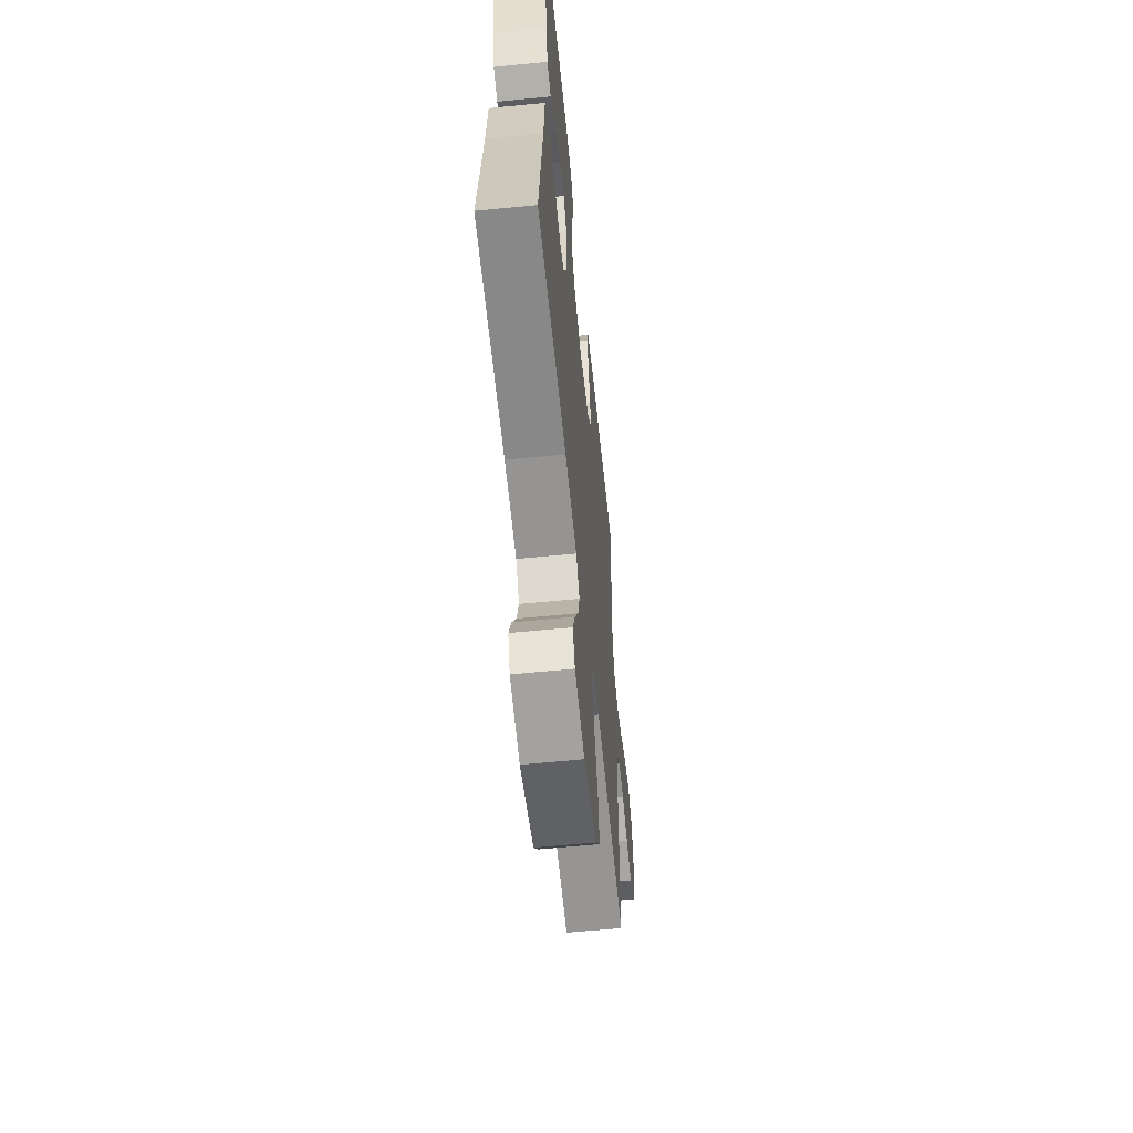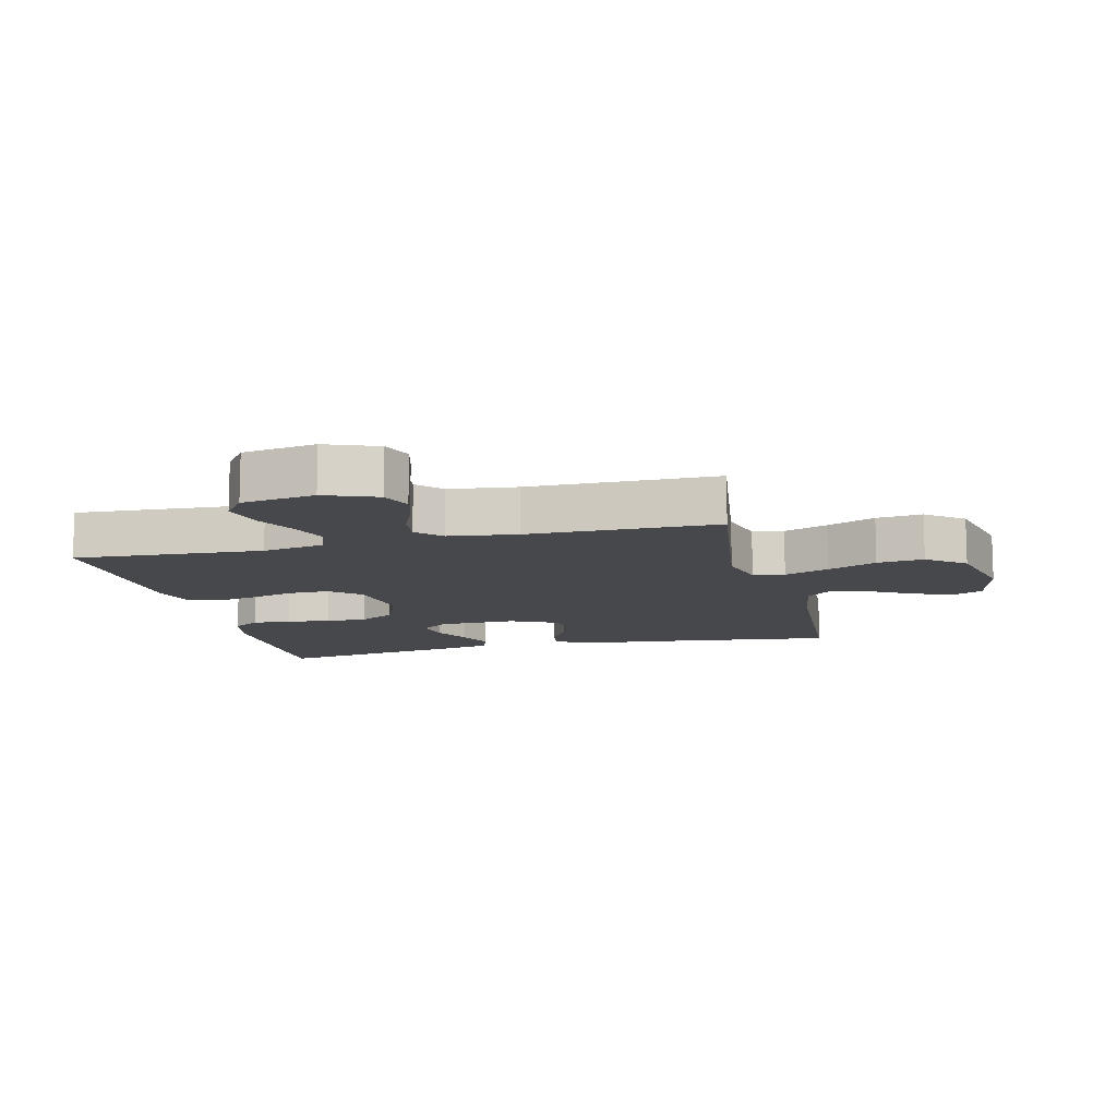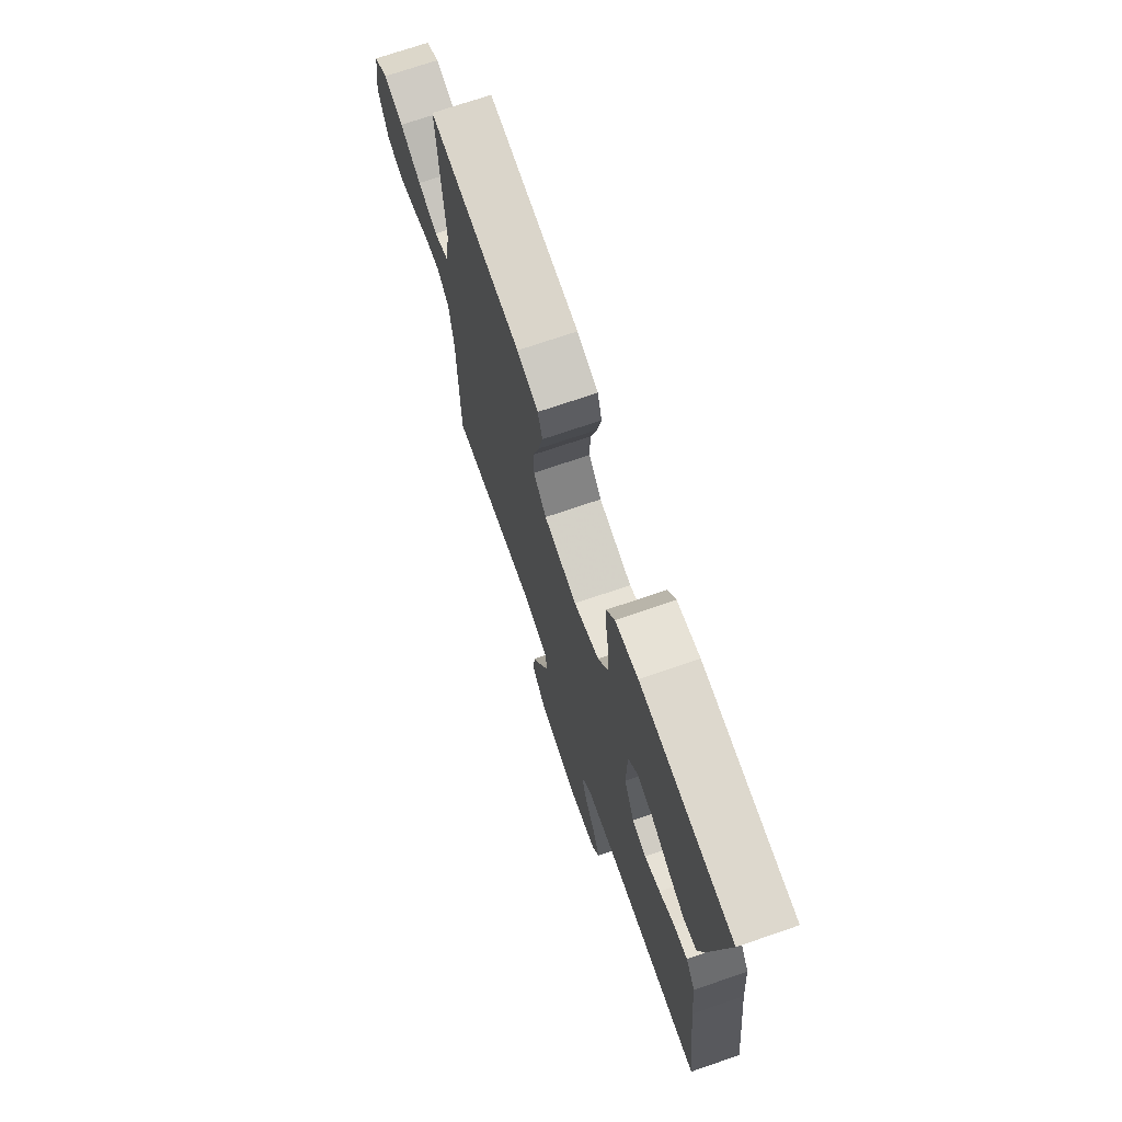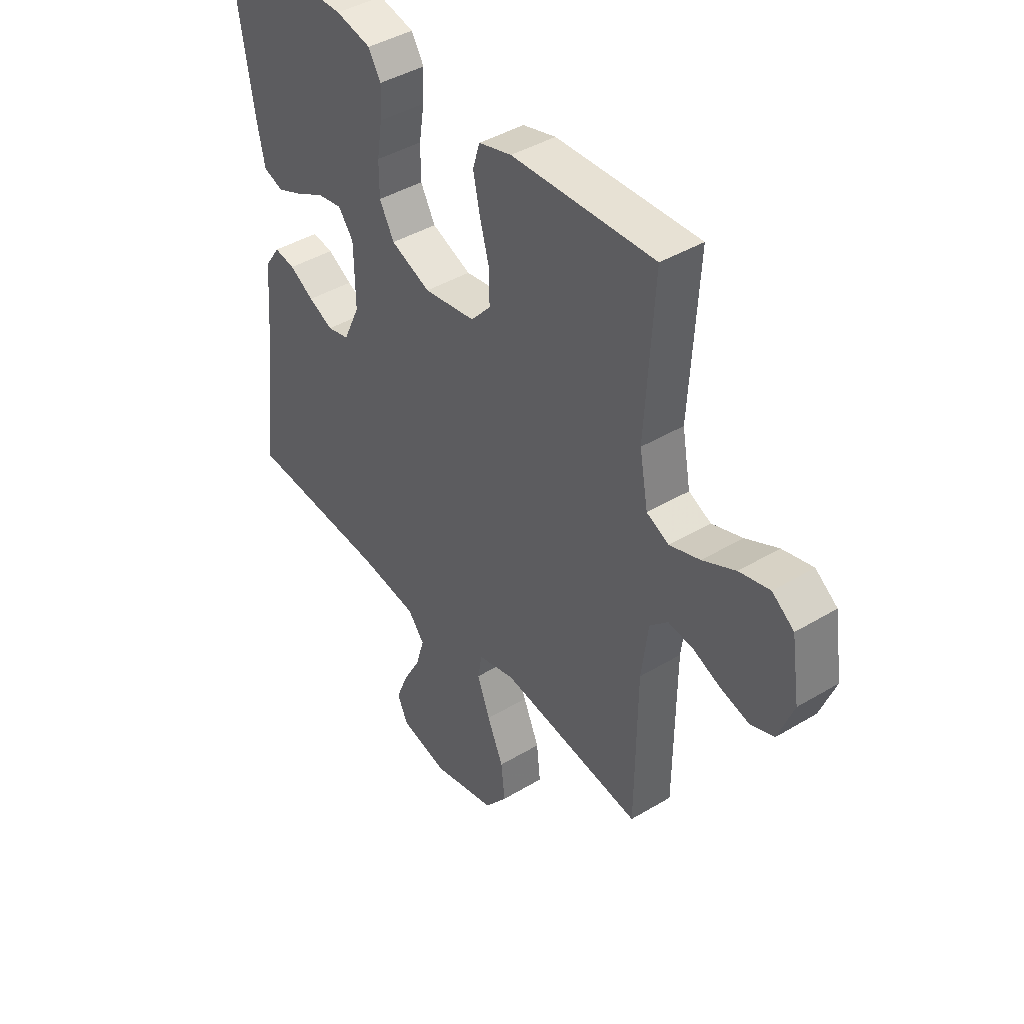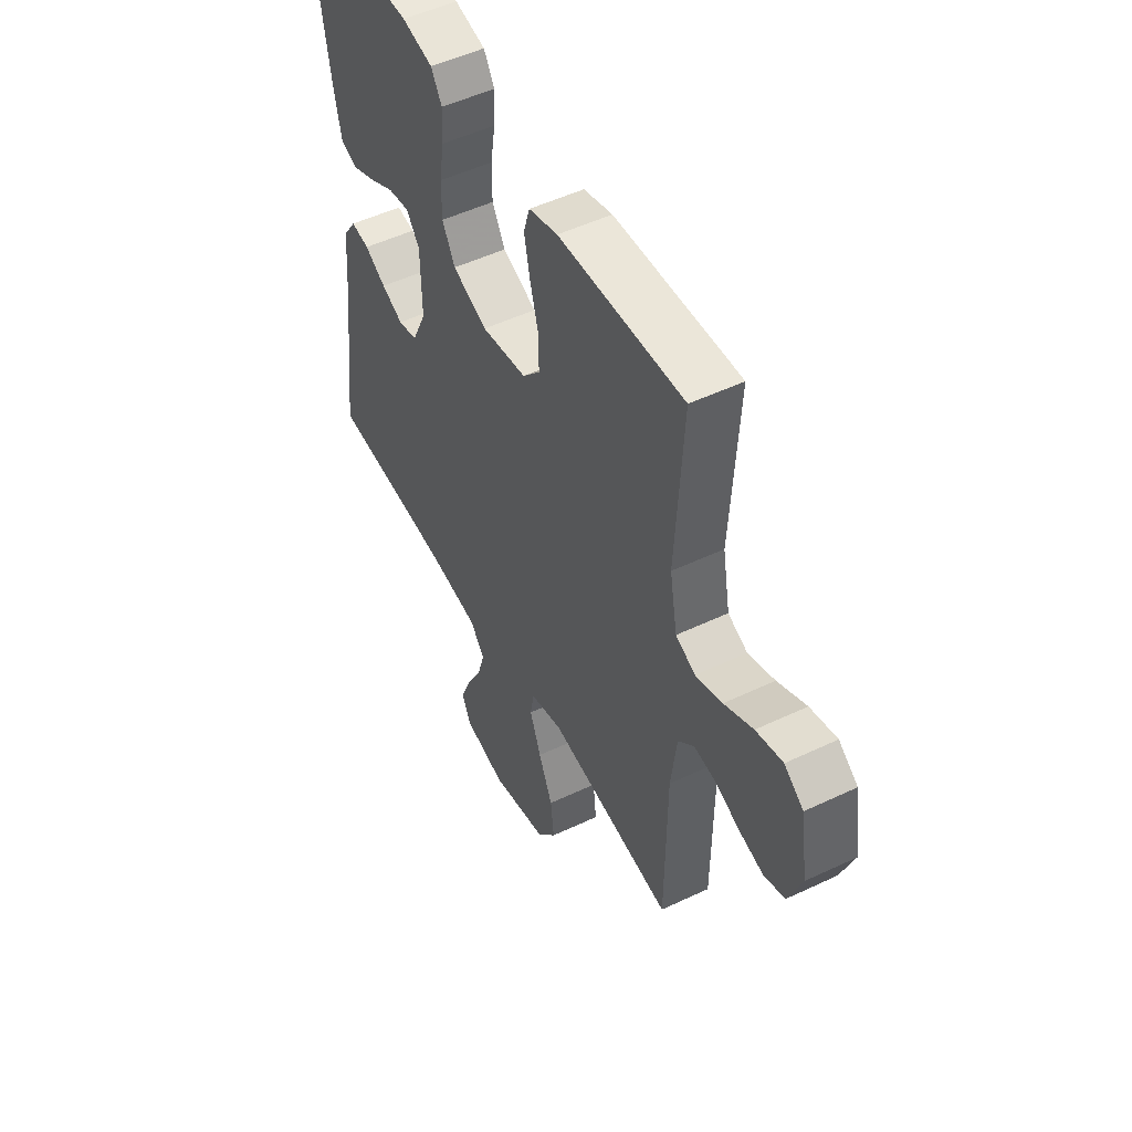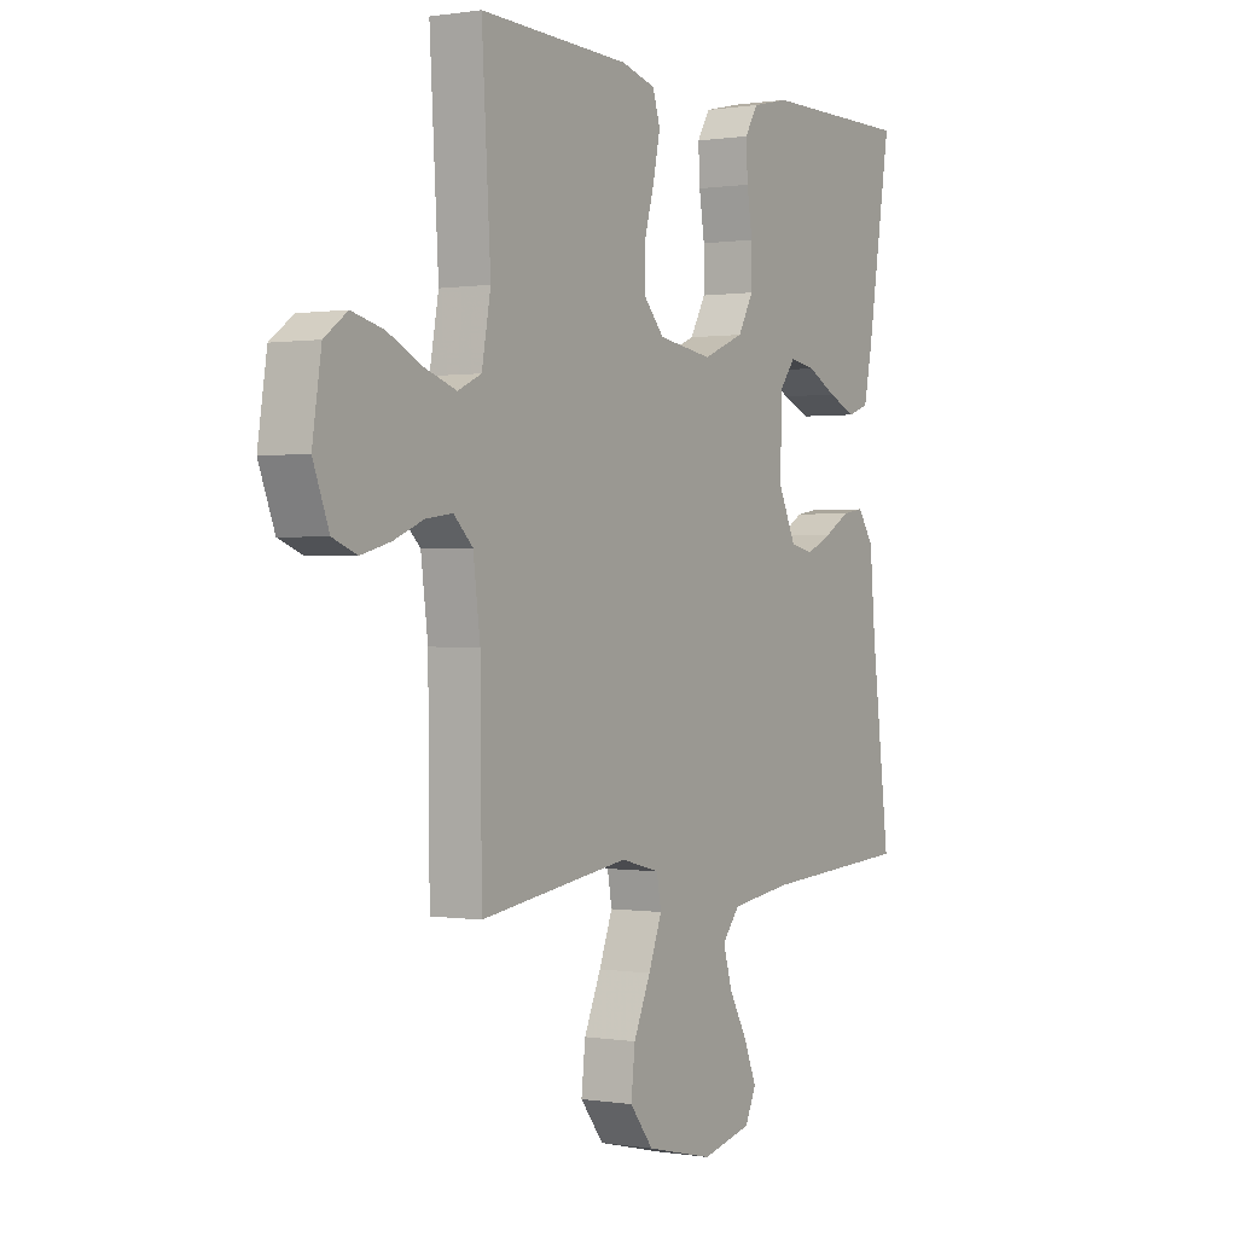
<metadata>
{"format":"obj","ext":"obj","renderer":"f3d","projection":"perspective","resolution":1024,"background":"white","views":[{"elev":-59.3,"azim":-84.2,"up":"+Z"},{"elev":-11.5,"azim":103.8,"up":"+Y"},{"elev":72.2,"azim":-108.9,"up":"+Z"},{"elev":42.1,"azim":54.2,"up":"+Z"},{"elev":51.0,"azim":62.6,"up":"+Z"},{"elev":0.4,"azim":121.4,"up":"+Z"}]}
</metadata>
<code>
v -0.5 0.07 -0.5
v -0.463 0.07 -0.2
v -0.452 0.07 -0.072
v -0.42 0.07 -0.025
v -0.376 0.07 -0.032
v -0.325 0.07 -0.062
v -0.273 0.07 -0.086
v -0.227 0.07 -0.075
v -0.192 0.07 0
v -0.194 0.07 0.124
v -0.226 0.07 0.166
v -0.278 0.07 0.157
v -0.337 0.07 0.126
v -0.393 0.07 0.102
v -0.435 0.07 0.117
v -0.452 0.07 0.2
v -0.5 0.07 0.5
v -0.2 0.07 0.5
v -0.126 0.07 0.483
v -0.1 0.07 0.44
v -0.103 0.07 0.379
v -0.114 0.07 0.31
v -0.114 0.07 0.243
v -0.083 0.07 0.187
v 0 0.07 0.153
v 0.109 0.07 0.17
v 0.151 0.07 0.217
v 0.15 0.07 0.283
v 0.13 0.07 0.355
v 0.116 0.07 0.421
v 0.131 0.07 0.469
v 0.2 0.07 0.488
v 0.5 0.07 0.5
v 0.482 0.07 0.2
v 0.5 0.07 0.101
v 0.547 0.07 0.079
v 0.611 0.07 0.101
v 0.68 0.07 0.135
v 0.744 0.07 0.151
v 0.79 0.07 0.117
v 0.808 0.07 0
v 0.776 0.07 -0.083
v 0.727 0.07 -0.102
v 0.668 0.07 -0.086
v 0.608 0.07 -0.061
v 0.555 0.07 -0.054
v 0.517 0.07 -0.091
v 0.503 0.07 -0.2
v 0.5 0.07 -0.5
v 0.2 0.07 -0.456
v 0.122 0.07 -0.476
v 0.113 0.07 -0.526
v 0.14 0.07 -0.597
v 0.174 0.07 -0.675
v 0.182 0.07 -0.749
v 0.135 0.07 -0.809
v 0 0.07 -0.841
v -0.101 0.07 -0.817
v -0.123 0.07 -0.769
v -0.098 0.07 -0.707
v -0.061 0.07 -0.64
v -0.043 0.07 -0.579
v -0.078 0.07 -0.536
v -0.2 0.07 -0.519
v -0.5 0 -0.5
v -0.463 0 -0.2
v -0.452 0 -0.072
v -0.42 0 -0.025
v -0.376 0 -0.032
v -0.325 0 -0.062
v -0.273 0 -0.086
v -0.227 0 -0.075
v -0.192 0 0
v -0.194 0 0.124
v -0.226 0 0.166
v -0.278 0 0.157
v -0.337 0 0.126
v -0.393 0 0.102
v -0.435 0 0.117
v -0.452 0 0.2
v -0.5 0 0.5
v -0.2 0 0.5
v -0.126 0 0.483
v -0.1 0 0.44
v -0.103 0 0.379
v -0.114 0 0.31
v -0.114 0 0.243
v -0.083 0 0.187
v 0 0 0.153
v 0.109 0 0.17
v 0.151 0 0.217
v 0.15 0 0.283
v 0.13 0 0.355
v 0.116 0 0.421
v 0.131 0 0.469
v 0.2 0 0.488
v 0.5 0 0.5
v 0.482 0 0.2
v 0.5 0 0.101
v 0.547 0 0.079
v 0.611 0 0.101
v 0.68 0 0.135
v 0.744 0 0.151
v 0.79 0 0.117
v 0.808 0 0
v 0.776 0 -0.083
v 0.727 0 -0.102
v 0.668 0 -0.086
v 0.608 0 -0.061
v 0.555 0 -0.054
v 0.517 0 -0.091
v 0.503 0 -0.2
v 0.5 0 -0.5
v 0.2 0 -0.456
v 0.122 0 -0.476
v 0.113 0 -0.526
v 0.14 0 -0.597
v 0.174 0 -0.675
v 0.182 0 -0.749
v 0.135 0 -0.809
v 0 0 -0.841
v -0.101 0 -0.817
v -0.123 0 -0.769
v -0.098 0 -0.707
v -0.061 0 -0.64
v -0.043 0 -0.579
v -0.078 0 -0.536
v -0.2 0 -0.519
f 58 59 60 61
f 58 61 62
f 57 58 62
f 56 57 62
f 53 54 55 56
f 52 53 56 62
f 51 52 62 63
f 48 49 50
f 47 48 50 51
f 42 43 44 45
f 42 45 46
f 41 42 46
f 40 41 46
f 37 38 39 40
f 36 37 40 46
f 35 36 46 47
f 31 32 33 34
f 28 29 30 31
f 28 31 34 35
f 19 20 21 22
f 19 22 23
f 18 19 23
f 17 18 23
f 16 17 23 24
f 12 13 14 15
f 12 15 16
f 11 12 16
f 3 4 5 6
f 2 3 6 7
f 64 1 2 7
f 63 64 7 8
f 51 63 8 9
f 47 51 9 10
f 27 28 35 47
f 26 27 47
f 25 26 47
f 25 47 10 11
f 11 16 24 25
f 125 124 123 122
f 126 125 122
f 126 122 121
f 126 121 120
f 120 119 118 117
f 126 120 117 116
f 127 126 116 115
f 114 113 112
f 115 114 112 111
f 109 108 107 106
f 110 109 106
f 110 106 105
f 110 105 104
f 104 103 102 101
f 110 104 101 100
f 111 110 100 99
f 98 97 96 95
f 95 94 93 92
f 99 98 95 92
f 86 85 84 83
f 87 86 83
f 87 83 82
f 87 82 81
f 88 87 81 80
f 79 78 77 76
f 80 79 76
f 80 76 75
f 70 69 68 67
f 71 70 67 66
f 71 66 65 128
f 72 71 128 127
f 73 72 127 115
f 74 73 115 111
f 111 99 92 91
f 111 91 90
f 111 90 89
f 75 74 111 89
f 89 88 80 75
f 1 65 66 2
f 2 66 67 3
f 3 67 68 4
f 4 68 69 5
f 5 69 70 6
f 6 70 71 7
f 7 71 72 8
f 8 72 73 9
f 9 73 74 10
f 10 74 75 11
f 11 75 76 12
f 12 76 77 13
f 13 77 78 14
f 14 78 79 15
f 15 79 80 16
f 16 80 81 17
f 17 81 82 18
f 18 82 83 19
f 19 83 84 20
f 20 84 85 21
f 21 85 86 22
f 22 86 87 23
f 23 87 88 24
f 24 88 89 25
f 25 89 90 26
f 26 90 91 27
f 27 91 92 28
f 28 92 93 29
f 29 93 94 30
f 30 94 95 31
f 31 95 96 32
f 32 96 97 33
f 33 97 98 34
f 34 98 99 35
f 35 99 100 36
f 36 100 101 37
f 37 101 102 38
f 38 102 103 39
f 39 103 104 40
f 40 104 105 41
f 41 105 106 42
f 42 106 107 43
f 43 107 108 44
f 44 108 109 45
f 45 109 110 46
f 46 110 111 47
f 47 111 112 48
f 48 112 113 49
f 49 113 114 50
f 50 114 115 51
f 51 115 116 52
f 52 116 117 53
f 53 117 118 54
f 54 118 119 55
f 55 119 120 56
f 56 120 121 57
f 57 121 122 58
f 58 122 123 59
f 59 123 124 60
f 60 124 125 61
f 61 125 126 62
f 62 126 127 63
f 63 127 128 64
f 64 128 65 1

</code>
